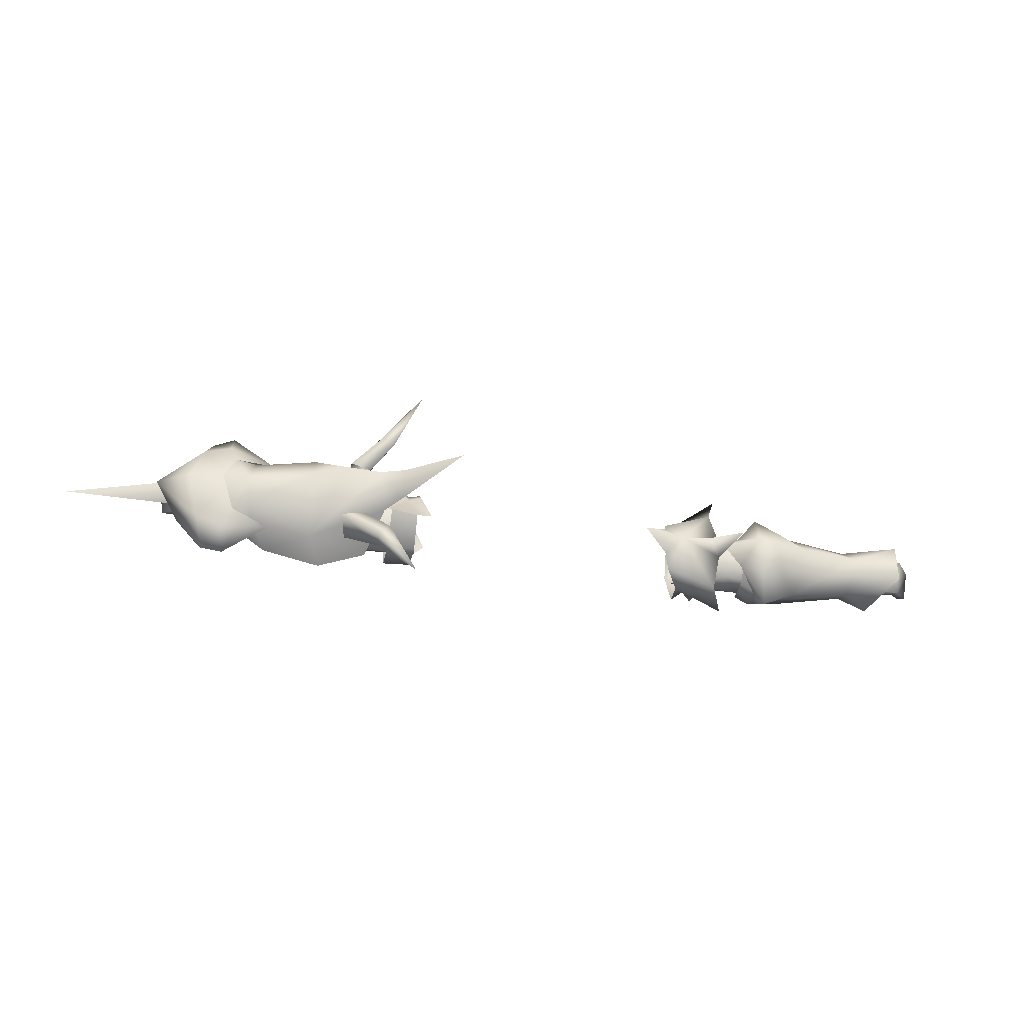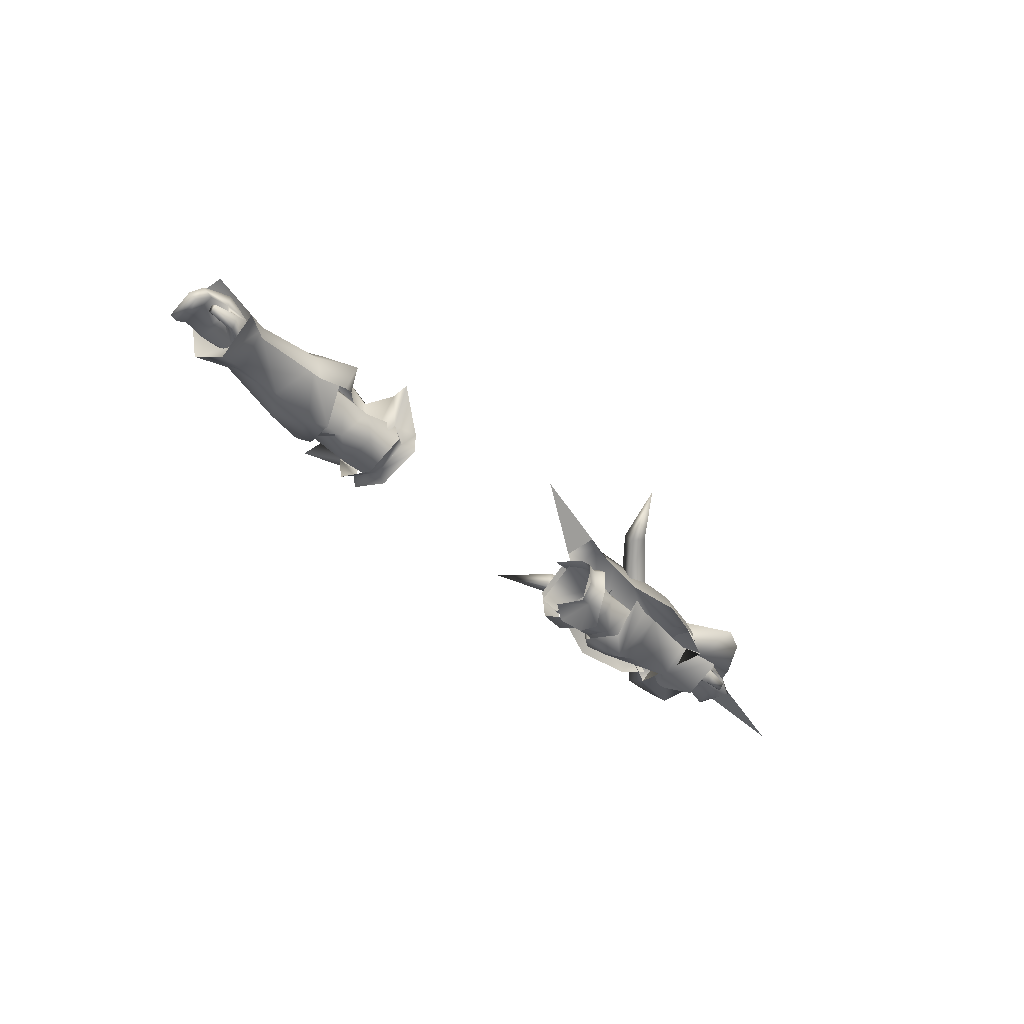
<metadata>
{"format":"obj","ext":"obj","renderer":"f3d","projection":"perspective","resolution":1024,"background":"white","views":[{"elev":-36.8,"azim":168.7,"up":"+Z"},{"elev":-40.5,"azim":-49.3,"up":"+Y"}]}
</metadata>
<code>
g mesh00
v -73.46 32.43 -2.119
v -77.56 35.55 -0.4013
v -79.1 35.29 -5.666
v -77.09 27.85 -0.5702
v -77.07 34.01 -9.83
v -70.22 30.87 -2.528
v -70.75 34.14 -7.124
v -77.07 34.71 6.711
v -72.99 36.6 -1.462
v -77.09 27.85 -0.5702
v -77.07 34.01 -9.83
v -72.83 36.01 -5.784
v -73.46 32.43 -2.119
v -73.14 35.73 2.087
v -76.95 34.4 5.073
v -73.67 32.05 0.1697
v -79.54 33.01 5.689
v -79.09 30.87 4.068
v -72.94 39.34 -2.429
v -72.83 36.01 -5.784
v -79.43 37.39 -5.965
v -76.95 34.4 5.073
v -73.14 35.73 2.087
v -80.51 39.08 3.879
v -72.94 39.34 -2.429
v -80.38 39.16 -1.308
v -79.43 37.39 -5.965
v -79.1 35.29 -5.666
v -79.43 37.39 -5.965
v -72.83 36.01 -5.784
v -77.56 35.55 -0.4013
v -73.46 32.43 -2.119
v -79.17 32.15 2.635
v -73.67 32.05 0.1697
v -79.09 30.87 4.068
v -77.07 34.71 6.711
v -83.05 42.93 2.91
v -72.99 36.6 -1.462
v -83.05 42.93 -5.699
v -77.07 34.01 -9.83
v -70.22 30.87 -2.528
v -71.52 37.21 3.096
v -77.09 27.85 -0.5702
v -77.07 34.71 6.711
v -70.75 34.14 -7.124
v -77.07 34.01 -9.83
v -71.82 37.3 -7.835
v -83.05 42.93 -5.699
v -72.75 43.03 -1.826
v -83.05 42.93 2.91
v -71.82 37.31 3.869
v -77.07 34.71 6.711
v -71.26 34.83 3.554
f 1 2 3
f 4 5 6
f 6 5 7
f 8 9 10
f 10 9 11
f 12 13 3
f 14 15 16
f 16 15 17
f 16 17 18
f 19 20 21
f 22 23 24
f 24 23 25
f 24 25 26
f 26 25 27
f 28 29 30
f 31 32 33
f 33 32 34
f 33 34 35
f 36 37 38
f 38 37 39
f 38 39 40
f 41 42 43
f 43 42 44
f 45 46 47
f 47 46 48
f 47 48 49
f 49 48 50
f 49 50 51
f 51 50 52
f 51 52 53
v -42.08 32.89 -7.614
v -46.3 32.99 -7.981
v -42.31 37.51 -6.87
v -44.62 29.73 -0.4089
v -49.97 29.48 -0.8453
v -50.38 33.09 -9.308
v -39.28 30.4 2.752
v -44.62 29.73 -0.4089
v -38.43 29.46 -5.468
v -46.3 32.99 -7.981
v -56.02 35.97 3.151
v -49.97 29.48 -0.8453
v -48.2 35.84 3.389
v -44.62 29.73 -0.4089
v -41.48 35.66 3.441
v -39.28 30.4 2.752
v -46.3 32.99 -7.981
v -50.38 33.09 -9.308
v -46.36 37.54 -7.347
v -50.45 37.56 -8.666
v -45.39 41.68 -0.7215
v -46.3 32.99 -7.981
v -42.08 32.89 -7.614
v -38.43 29.46 -5.468
v -44.62 29.73 -0.4089
v -50.38 33.09 -9.308
v -46.3 32.99 -7.981
v -56.02 35.97 3.151
v -48.2 35.84 3.389
v -45.39 41.68 -0.7215
v -41.48 35.66 3.441
v -40.69 40.43 -1.96
v -46.3 32.99 -7.981
v -46.36 37.54 -7.347
v -42.31 37.51 -6.87
v -45.39 41.68 -0.7215
v -40.69 40.43 -1.96
f 54 55 56
f 57 58 59
f 60 61 62
f 62 61 63
f 64 65 66
f 66 65 67
f 66 67 68
f 68 67 69
f 70 71 72
f 72 71 73
f 72 73 74
f 75 76 77
f 78 79 80
f 81 82 83
f 83 82 84
f 83 84 85
f 86 87 88
f 88 87 89
f 88 89 90
v -59.92 44.78 -2.069
v -52.95 46.11 -1.924
v -53.64 43.72 -6.807
v -45.96 41.14 -3.829
v -45.73 37.5 -8.348
v -48.39 37.48 -10.02
v -52.76 28.63 -1.739
v -56.24 32.28 -9.244
v -48.57 32.03 -10.03
v -58.18 36.61 -9.361
v -48.39 37.48 -10.02
v -45.73 37.5 -8.348
v -45.82 31.87 -8.482
v -48.81 29.14 -0.1261
v -52.76 28.63 -1.739
v -61.49 30.51 -2.133
v -56.24 32.28 -9.244
v -52.76 28.63 -1.739
v -57.98 36.32 4.269
v -61.49 30.51 -2.133
v -71.52 37.21 3.096
v -70.22 30.87 -2.528
v -48.39 37.48 -10.02
v -48.41 44.94 -1.735
v -52.76 28.63 -1.739
v -48.81 29.14 -0.1261
v -57.98 36.32 4.269
v -51.32 36.41 5.339
v -50.03 39.33 8.829
v -49.19 43.14 3.672
v -54.09 43.52 2.607
v -58.09 38.17 5.438
v -58.18 36.61 -9.361
v -70.75 34.14 -7.124
v -70.22 30.87 -2.528
v -57.77 38.53 -10.78
v -71.82 37.3 -7.835
v -72.75 43.03 -1.826
v -71.26 34.83 3.554
v -56.37 33.95 4.96
v -50.61 34.52 6.316
v -44.51 41.2 1.377
v -47.53 47.41 -2.074
v -49.21 43.79 -8.688
v -44.67 41.48 -6.338
v -48.3 37.83 -10.73
v -50.53 38.46 -14.16
v -50.08 33.12 -10.53
v -55.94 33.97 -9.417
v -70.75 34.14 -7.124
v -40.15 43.62 -2.472
v -71.82 37.31 3.869
f 91 92 93
f 94 95 96
f 97 98 99
f 99 98 100
f 99 100 101
f 101 102 99
f 99 102 103
f 99 103 97
f 97 103 104
f 105 106 107
f 108 109 110
f 110 109 111
f 110 111 112
f 113 114 94
f 115 116 117
f 117 116 118
f 119 120 121
f 121 120 92
f 92 91 121
f 121 91 122
f 121 122 119
f 123 107 124
f 124 107 106
f 124 106 125
f 126 127 128
f 129 130 122
f 122 130 131
f 122 131 119
f 119 131 132
f 119 132 120
f 120 132 133
f 120 133 92
f 92 133 134
f 92 134 93
f 135 136 137
f 137 136 138
f 137 138 126
f 126 138 139
f 126 139 127
f 127 139 140
f 132 141 133
f 133 141 135
f 133 135 134
f 134 135 137
f 134 137 93
f 93 137 126
f 93 126 91
f 91 126 128
f 91 128 122
f 122 128 142
f 122 142 129
v 50.38 33.09 -9.308
v 49.97 29.48 -0.8453
v 44.62 29.73 -0.4089
v 46.3 32.99 -7.981
v 44.62 29.73 -0.4089
v 38.43 29.46 -5.468
v 39.28 30.4 2.752
v 46.3 32.99 -7.981
v 50.38 33.09 -9.308
v 44.62 29.73 -0.4089
v 40.69 40.43 -1.96
v 41.48 35.66 3.441
v 45.39 41.68 -0.7215
v 48.2 35.84 3.389
v 56.02 35.97 3.151
v 50.38 33.09 -9.308
v 46.3 32.99 -7.981
v 50.45 37.56 -8.666
v 46.36 37.54 -7.347
v 45.39 41.68 -0.7215
v 40.69 40.43 -1.96
v 45.39 41.68 -0.7215
v 42.31 37.51 -6.87
v 46.36 37.54 -7.347
v 42.09 32.89 -7.614
v 46.3 32.99 -7.981
v 38.43 29.46 -5.468
v 39.28 30.4 2.752
v 44.62 29.73 -0.4089
v 41.48 35.66 3.441
v 48.2 35.84 3.389
v 47.47 40.72 -10.65
v 40.48 47.23 -16.47
v 49.44 44.98 -7.07
v 40.83 49.27 -14.36
v 43.36 46.02 -7.156
f 143 144 145
f 146 147 148
f 148 147 149
f 150 151 152
f 153 154 155
f 155 154 156
f 155 156 157
f 158 159 160
f 160 159 161
f 160 161 162
f 163 164 165
f 165 164 166
f 165 166 167
f 167 166 168
f 167 168 169
f 170 171 172
f 172 171 173
f 174 175 176
f 176 175 177
f 176 177 178
v 80.51 39.08 3.879
v 73.14 35.73 2.087
v 76.95 34.4 5.073
v 80.38 39.16 -1.308
v 84.83 36.85 -5.348
v 79.43 37.39 -5.965
v 79.43 37.39 -5.965
v 72.83 36.01 -5.784
v 72.94 39.34 -2.429
v 72.83 36.01 -5.784
v 79.43 37.39 -5.965
v 79.1 35.29 -5.666
v 79.1 35.29 -5.666
v 73.46 32.43 -2.119
v 72.83 36.01 -5.784
v 79.09 30.87 4.068
v 73.67 32.05 1.361
v 79.17 32.15 2.635
v 73.46 32.43 -2.119
v 77.56 35.55 -0.4013
v 79.1 35.29 -5.666
v 73.14 35.73 2.087
v 80.51 39.08 3.879
v 72.94 39.34 -2.429
v 80.38 39.16 -1.308
v 79.43 37.39 -5.965
v 79.09 30.87 4.068
v 76.95 34.4 5.073
v 73.67 32.05 1.361
v 73.14 35.73 2.087
f 179 180 181
f 182 183 184
f 185 186 187
f 188 189 190
f 191 192 193
f 194 195 196
f 196 195 197
f 196 197 198
f 198 197 199
f 200 201 202
f 202 201 203
f 202 203 204
f 205 206 207
f 207 206 208
v 24.49 63.11 -1.134
v 36.31 55.66 -1.389
v 35.98 50.39 -5.218
v 72.72 42.74 5.889
v 69.25 42.93 3.733
v 68.06 40.04 7.176
v 74.29 41.8 -11.78
v 72.72 42.71 -7.7
v 80.27 41.51 -10.06
v 50.7 26.33 -2.119
v 47 29.52 0.3608
v 45.82 31.87 -8.482
v 77.07 36.03 -11.17
v 77.09 29.07 -0.5702
v 69.39 31.09 -2.528
v 44.62 29.73 -0.4089
v 49.97 29.48 -0.8453
v 48.2 35.84 3.389
v 56.02 35.97 3.151
v 53.69 39.85 -8.816
v 69.33 36.91 -7.124
v 53.93 32.28 -9.244
v 69.39 31.09 -2.528
v 48.41 44.94 -1.735
v 48.39 37.48 -10.02
v 45.96 41.14 -3.829
v 45.73 37.5 -8.348
v 51.32 36.41 5.339
v 46.99 36.85 6.51
v 50.7 26.33 -2.119
v 69.85 37.21 3.096
v 69.39 31.09 -2.528
v 77.07 34.71 8.786
v 69.39 31.09 -2.528
v 69.33 36.91 -7.124
v 69.85 37.21 3.096
v 55.52 36.32 5.148
v 55.24 28.16 -1.739
v 51.32 36.41 5.339
v 55.52 36.32 5.148
v 55.24 28.16 -1.739
v 77.07 36.03 -11.17
v 72.99 39.6 -1.462
v 77.09 29.07 -0.5702
v 77.07 34.71 8.786
v 53.93 32.28 -9.244
v 48.57 32.03 -10.03
v 53.69 39.85 -8.816
v 80.27 41.51 -10.06
v 72.72 42.71 -7.7
v 73.66 45.08 -0.9126
v 40.83 49.27 12.3
v 32.59 52.01 22.98
v 40.48 47.23 14.41
v 38.34 49.33 10.32
v 38.21 46.58 12.29
v 35.64 50.59 2.496
v 24.49 63.11 -1.134
v 35.98 50.39 -5.218
v 35.64 50.59 2.496
v 32.59 52.01 -25.04
v 38.21 46.58 -14.36
v 38.34 49.33 -12.38
v 43.53 41.09 -9.244
v 84.7 36.7 6.225
v 89.84 40.4 -1.119
v 80.27 41.51 8.038
v 82.76 44.46 -0.9661
v 85.62 36.65 -3.916
v 109.7 32.85 -1.134
v 85.62 36.64 2.261
v 64.7 33.94 -11.89
v 52.45 34.28 -14.61
v 55.12 40.77 -11.32
v 52.45 34.28 -14.61
v 42.33 36.02 -11.45
v 55.12 40.77 -11.32
v 39.44 46.59 -6.238
v 41.52 53.54 -1.087
v 55.12 40.77 9.498
v 52.45 34.28 12.79
v 64.7 33.94 9.996
v 70.55 41.05 -1.08
v 70.53 33.41 7.564
v 70.53 33.41 -10
v 64.7 33.94 9.996
v 70.17 35.68 6.881
v 41.52 53.54 -1.087
v 39.44 46.59 -6.238
v 35.98 50.39 -5.218
v 68.06 40.04 -8.994
v 69.25 42.93 -5.551
v 72.72 42.71 -7.7
v 69.91 45.54 -0.7911
v 85.62 36.64 2.261
v 109.7 32.85 -1.134
v 88.23 40.06 -0.8201
v 85.62 36.65 -3.916
v 85.87 36.1 -5.613
v 85.87 36.1 3.593
v 70.55 41.05 -1.08
v 70.17 35.68 -9.236
v 64.7 33.94 -11.89
v 80.27 32.84 -10.64
v 78.56 37.27 -15.37
v 84.7 36.7 -8.245
v 80.27 41.51 -10.06
v 36.31 55.66 -1.389
v 35.64 50.59 2.496
v 39.44 46.59 3.524
v 56.07 49.11 -0.6993
v 48.9 53.61 -0.8812
v 55.12 40.77 9.498
v 75.49 46.51 -1.527
v 73.95 38.5 14.79
v 78.56 37.27 13.35
v 74.29 41.8 9.763
v 80.27 41.51 8.038
v 78.56 37.27 -15.37
v 73.95 38.5 -16.71
v 70.53 33.41 -10
v 80.27 32.84 -10.64
v 84.7 36.7 -8.245
v 85.87 36.1 -5.613
v 84.7 36.7 6.225
v 80.27 32.84 8.624
v 70.53 33.41 7.564
v 56.07 49.11 -0.6993
v 69.25 42.93 -5.551
v 68.06 40.04 -8.994
v 84.7 36.7 6.225
v 85.87 36.1 3.593
v 89.84 40.4 -1.119
v 85.87 36.1 -5.613
v 84.7 36.7 -8.245
v 52.45 34.28 12.79
v 42.33 36.21 9.635
v 80.27 41.51 8.038
v 78.56 37.27 13.35
v 84.7 36.7 6.225
v 80.27 32.84 8.624
v 45.73 37.5 -8.348
v 43.02 45.05 5.711
v 43.53 41.09 7.176
v 47.2 40.96 8.978
v 47.28 44.93 7.179
v 43.36 46.02 -7.156
v 40.83 49.27 -14.36
v 40.48 47.23 -16.47
v 47.47 40.72 -10.65
v 80.27 32.84 8.624
v 78.56 37.27 13.35
v 70.53 33.41 7.564
v 64.56 39.63 7.633
v 72.72 42.74 5.889
v 64.56 39.59 -9.407
v 70.53 33.41 -10
v 78.56 37.27 -15.37
v 80.27 32.84 -10.64
v 72.72 42.74 5.889
v 84.7 36.7 -8.245
v 39.44 46.59 3.524
v 68.06 40.04 7.176
v 69.25 42.93 3.733
v 69.91 45.54 -0.7911
f 209 210 211
f 212 213 214
f 215 216 217
f 218 219 220
f 221 222 223
f 224 225 226
f 226 225 227
f 228 229 230
f 230 229 231
f 232 233 234
f 234 233 235
f 236 237 238
f 238 237 219
f 239 240 241
f 241 240 222
f 242 243 221
f 244 245 231
f 231 245 246
f 231 246 230
f 247 238 248
f 248 238 249
f 250 251 252
f 252 251 253
f 254 255 256
f 256 255 233
f 257 258 259
f 260 261 262
f 260 263 261
f 261 263 264
f 261 264 262
f 265 266 267
f 210 209 268
f 269 270 271
f 271 270 272
f 273 274 275
f 275 274 276
f 277 278 279
f 280 281 282
f 283 284 285
f 285 284 286
f 285 286 287
f 288 289 290
f 291 292 293
f 214 294 295
f 296 297 298
f 299 300 301
f 301 300 302
f 303 304 305
f 305 304 306
f 307 308 309
f 310 311 299
f 312 313 314
f 314 313 315
f 298 316 296
f 296 316 317
f 296 317 318
f 319 320 321
f 213 212 302
f 302 212 322
f 302 322 301
f 323 324 325
f 325 324 326
f 217 327 215
f 215 327 328
f 329 330 309
f 309 330 331
f 309 331 332
f 308 333 309
f 309 333 334
f 309 334 335
f 336 337 282
f 282 337 338
f 282 338 280
f 339 340 341
f 341 340 342
f 341 342 343
f 344 321 345
f 346 347 348
f 348 347 349
f 350 233 220
f 220 233 255
f 220 255 218
f 218 255 254
f 218 254 249
f 263 351 264
f 264 351 352
f 264 352 262
f 262 352 353
f 262 353 260
f 260 353 354
f 260 354 263
f 263 354 351
f 272 355 271
f 271 355 356
f 271 356 269
f 269 356 357
f 269 357 270
f 270 357 358
f 270 358 272
f 359 360 361
f 361 360 323
f 361 323 362
f 362 323 325
f 362 325 363
f 363 325 326
f 216 215 364
f 364 215 328
f 364 328 365
f 365 328 366
f 365 366 367
f 368 275 259
f 259 275 276
f 259 276 257
f 257 276 274
f 257 274 369
f 319 285 320
f 320 285 287
f 320 287 321
f 321 287 370
f 321 370 345
f 290 371 288
f 288 371 372
f 288 372 336
f 336 372 373
f 336 373 337
v -89.38 33.87 2.537
v -84.83 36.85 -5.348
v -87.93 33.75 -4.522
v -84.83 36.85 -5.348
v -79.43 37.39 -5.965
v -79.1 35.29 -5.666
v -85.02 35.17 3.864
v -87.94 32.79 3.131
v -83.74 35.39 -5.074
v -86.49 32.97 -4.282
v -86.49 32.97 -4.282
v -87.94 32.79 3.131
v -87.93 33.75 -4.522
v -89.38 33.87 2.537
v -84.2 31.71 3.481
v -84.25 33.22 4.591
v -84.27 32.61 2.7
v -84.33 33.95 3.526
v -79.66 34.21 4.215
v -84.33 33.95 3.526
v -84.25 33.22 4.591
v -84.2 31.71 3.481
v -79.17 32.15 2.635
v -79.09 30.87 4.068
v -84.27 32.61 2.7
v -84.33 33.95 3.526
v -79.66 34.21 4.215
v -86.61 37.22 3.116
v -76.95 34.4 5.073
v -79.54 33.01 5.689
v -79.09 30.87 4.068
v -84.2 31.71 3.481
v -87.94 32.79 3.131
v -85.02 35.17 3.864
v -81.18 35.71 4.269
v -77.56 35.55 -0.4013
v -81.18 35.71 4.269
v -79.1 35.29 -5.666
v -87.93 33.75 -4.522
v -79.66 34.21 4.215
v -76.95 34.4 5.073
v -80.51 39.08 3.879
v -80.38 39.16 -1.308
v -79.43 37.39 -5.965
f 374 375 376
f 377 378 379
f 380 381 382
f 382 381 383
f 384 385 386
f 386 385 387
f 388 389 390
f 390 389 391
f 392 393 394
f 395 396 397
f 398 399 400
f 375 374 401
f 402 392 403
f 403 392 394
f 403 394 404
f 404 394 405
f 374 406 401
f 401 406 407
f 401 407 408
f 395 398 396
f 396 398 400
f 396 400 409
f 409 400 410
f 409 410 411
f 410 380 379
f 379 380 382
f 379 382 377
f 377 382 383
f 377 383 412
f 413 414 408
f 408 414 415
f 408 415 401
f 401 415 416
f 401 416 375
f 375 416 417
v 79.66 34.21 4.215
v 84.33 33.95 3.526
v 84.27 32.61 2.7
v 79.09 30.87 4.068
v 79.17 32.15 2.635
v 84.2 31.71 3.481
v 85.02 35.17 3.864
v 81.18 35.71 4.269
v 79.1 35.29 -5.666
v 84.33 33.95 3.526
v 79.66 34.21 4.215
v 84.25 33.22 4.591
v 79.54 33.01 5.689
v 81.18 35.71 4.269
v 85.02 35.17 3.864
v 86.61 37.22 3.116
v 87.93 33.75 -4.522
v 86.49 32.97 -4.282
v 84.83 36.85 -5.348
v 83.74 35.39 -5.074
v 84.27 32.61 2.7
v 84.33 33.95 3.526
v 84.2 31.71 3.481
v 84.25 33.22 4.591
v 86.49 32.97 -4.282
v 87.93 33.75 -4.522
v 87.94 32.79 3.131
v 89.38 33.87 2.537
v 87.93 33.75 -4.522
v 84.83 36.85 -5.348
v 89.38 33.87 2.537
v 87.94 32.79 3.131
v 84.2 31.71 3.481
v 79.09 30.87 4.068
v 76.95 34.4 5.073
v 80.38 39.16 -1.308
v 80.51 39.08 3.879
v 76.95 34.4 5.073
v 79.66 34.21 4.215
v 79.1 35.29 -5.666
v 77.56 35.55 -0.4013
v 79.43 37.39 -5.965
v 87.94 32.79 3.131
f 418 419 420
f 421 422 423
f 424 425 426
f 427 428 429
f 429 428 430
f 431 432 433
f 434 435 436
f 436 435 437
f 438 439 440
f 440 439 441
f 442 443 444
f 444 443 445
f 446 447 448
f 448 447 433
f 448 433 449
f 449 433 432
f 450 429 451
f 451 429 430
f 451 430 452
f 452 430 428
f 447 453 433
f 433 453 454
f 433 454 431
f 431 454 455
f 431 455 456
f 457 425 458
f 458 425 418
f 458 418 422
f 422 418 420
f 422 420 423
f 459 436 426
f 426 436 437
f 426 437 424
f 424 437 435
f 424 435 460
v -20.63 47.48 -3.001
v -29.98 44.97 -2.687
v -26.55 42.26 1.073
v -26.56 42.12 -5.647
v -26.56 42.12 -5.647
v -20.63 47.48 -3.001
v -26.55 42.26 1.073
v -29.98 44.97 -2.687
v -39.11 42.5 -0.0879
v -37.94 40.93 7.395
v -39.11 42.5 -5.255
v -43.1 49.53 -2.671
v -36.1 45.54 -2.428
v -39.11 42.5 -0.0879
v -35.22 30.2 -10.04
v -35.53 35.17 -10.49
v -33.16 31.46 -8.5
v -30.38 35.32 -10.45
v -30.67 30.45 -10.28
v -37.94 40.68 -12.74
v -39.11 42.5 -5.255
v -36.1 45.54 -2.428
v -35.22 30.86 7.008
v -35.03 26.72 -1.277
v -32.76 27.9 -1.396
v -39.38 38.7 -17.8
v -35.53 35.17 -10.49
v -37.94 40.68 -12.74
v -35.27 33.41 -2.72
v -39.11 42.5 -5.255
v -30.67 30.45 -10.28
v -30.62 26.54 -1.577
v -32.76 27.9 -1.396
v -30.62 26.54 -1.577
v -30.37 30.76 6.906
v -32.81 31.81 5.465
v -35.03 26.72 -1.277
v -35.22 30.2 -10.04
v -33.16 31.46 -8.5
v -30.9 30.21 2.93
v -39.28 30.4 2.752
v -30.53 29.68 -4.989
v -38.43 29.46 -5.468
v -30.53 29.68 -4.989
v -38.43 29.46 -5.468
v -31.15 35.83 -9.442
v -42.08 32.89 -7.614
v -32.81 31.81 5.465
v -35.53 35.17 5.881
v -35.22 30.86 7.008
v -32.81 31.81 5.465
v -30.38 35.32 7.02
v -30.37 30.76 6.906
v -42.31 37.51 -6.87
v -40.69 40.43 -1.96
v -31.69 42.11 -1.715
v -31.69 42.11 -1.715
v -40.69 40.43 -1.96
v -31.48 37.58 4.83
v -41.48 35.66 3.441
v -39.28 30.4 2.752
v -30.9 30.21 2.93
v -41.48 35.66 3.441
v -31.48 37.58 4.83
v -26.55 42.26 1.073
v -27.36 40.19 3.702
v -30.38 35.32 7.02
v -40.04 38.7 13.26
v -35.53 35.17 5.881
v -35.53 35.17 -10.49
v -39.38 38.7 -17.8
v -30.38 35.32 -10.45
v -27.36 40.19 -8.405
v -26.56 42.12 -5.647
v -43.1 49.53 -2.671
v -39.11 42.5 -0.0879
v -37.94 40.93 7.395
v -35.53 35.17 5.881
v -40.04 38.7 13.26
f 461 462 463
f 462 461 464
f 465 466 467
f 468 469 470
f 471 472 473
f 473 472 474
f 475 476 477
f 477 476 478
f 477 478 479
f 480 481 468
f 468 481 482
f 468 482 469
f 483 484 485
f 486 487 488
f 488 487 489
f 488 489 490
f 491 492 493
f 494 495 485
f 485 495 496
f 485 496 483
f 497 498 493
f 493 498 499
f 493 499 491
f 500 501 502
f 502 501 503
f 504 505 506
f 506 505 507
f 508 509 510
f 509 511 512
f 512 511 513
f 507 514 506
f 506 514 515
f 506 515 516
f 517 518 519
f 519 518 520
f 521 522 523
f 523 522 524
f 525 468 526
f 526 468 470
f 526 470 527
f 527 470 528
f 527 528 529
f 530 531 532
f 532 531 480
f 532 480 533
f 533 480 468
f 533 468 534
f 535 490 536
f 536 490 489
f 536 489 537
f 537 489 538
f 537 538 539
v 37.43 38.17 -9.82
v 37.43 30.95 -9.58
v 31.37 38.2 -9.796
v 31.37 30.91 -9.13
v 31.37 38.2 -9.796
v 31.57 43.2 -3.779
v 37.43 38.17 -9.82
v 37.4 43.4 -3.22
v 37.43 30.95 -9.58
v 37.37 27.81 -3.04
v 31.37 30.91 -9.13
v 31.51 27.82 -3.633
v 31.51 27.36 -4.384
v 37.66 27.36 -3.554
v 33.32 29.71 2.486
v 40.61 29.06 -0.9447
v 37.66 43.81 -3.554
v 31.51 43.81 -4.384
v 33.32 39.94 2.486
v 28.07 41.6 -2.605
v 42.09 32.89 -7.614
v 38.43 29.46 -5.468
v 31.15 35.83 -9.442
v 30.53 29.68 -4.989
v 31.69 42.11 -1.715
v 40.69 40.43 -1.96
v 42.31 37.51 -6.87
v 31.69 42.11 -1.715
v 31.48 37.58 4.83
v 40.69 40.43 -1.96
v 41.48 35.66 3.441
v 31.48 37.58 4.83
v 30.9 30.21 2.93
v 41.48 35.66 3.441
v 39.28 30.4 2.752
v 30.53 29.68 -4.989
v 38.43 29.46 -5.468
v 30.9 30.21 2.93
v 39.28 30.4 2.752
v 35.99 29.08 3.784
v 34.94 32.81 6.261
v 32.91 33.22 4.966
v 34.94 38.11 6.261
v 32.91 37.7 4.966
v 35.99 40.75 3.784
v 40.61 41.6 -0.9447
v 30.57 40.75 2.898
v 30.61 38.11 5.384
v 30.61 32.81 5.384
v 30.57 29.08 2.898
v 28.07 29.06 -2.605
f 540 541 542
f 542 541 543
f 544 545 546
f 546 545 547
f 548 549 550
f 550 549 551
f 552 553 554
f 554 553 555
f 556 557 558
f 558 557 559
f 560 561 562
f 562 561 563
f 564 565 562
f 562 565 566
f 562 566 560
f 567 568 569
f 569 568 570
f 571 572 573
f 573 572 574
f 575 576 577
f 577 576 578
f 555 579 554
f 554 579 580
f 554 580 581
f 581 580 582
f 581 582 583
f 583 582 584
f 583 584 558
f 558 584 585
f 558 585 556
f 559 586 558
f 558 586 587
f 558 587 583
f 583 587 588
f 583 588 581
f 581 588 589
f 581 589 554
f 554 589 590
f 554 590 552

</code>
